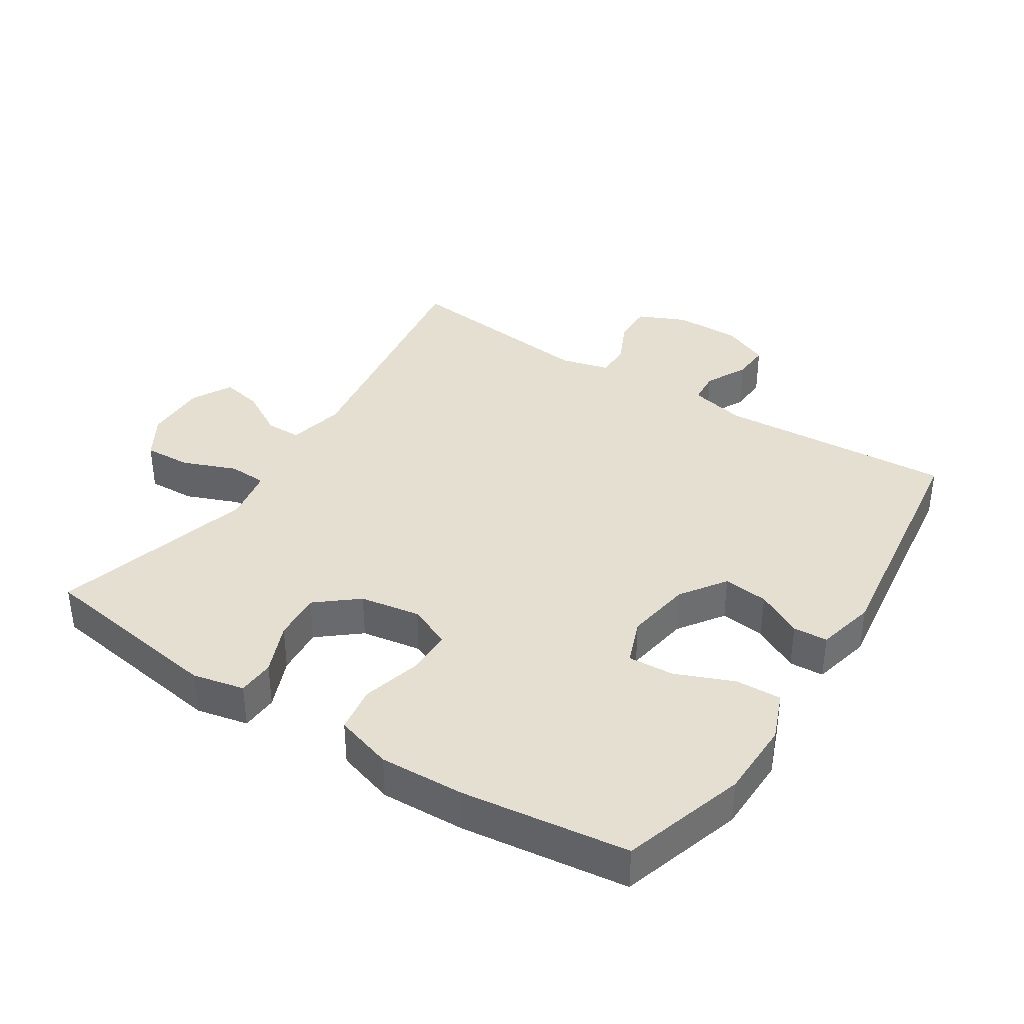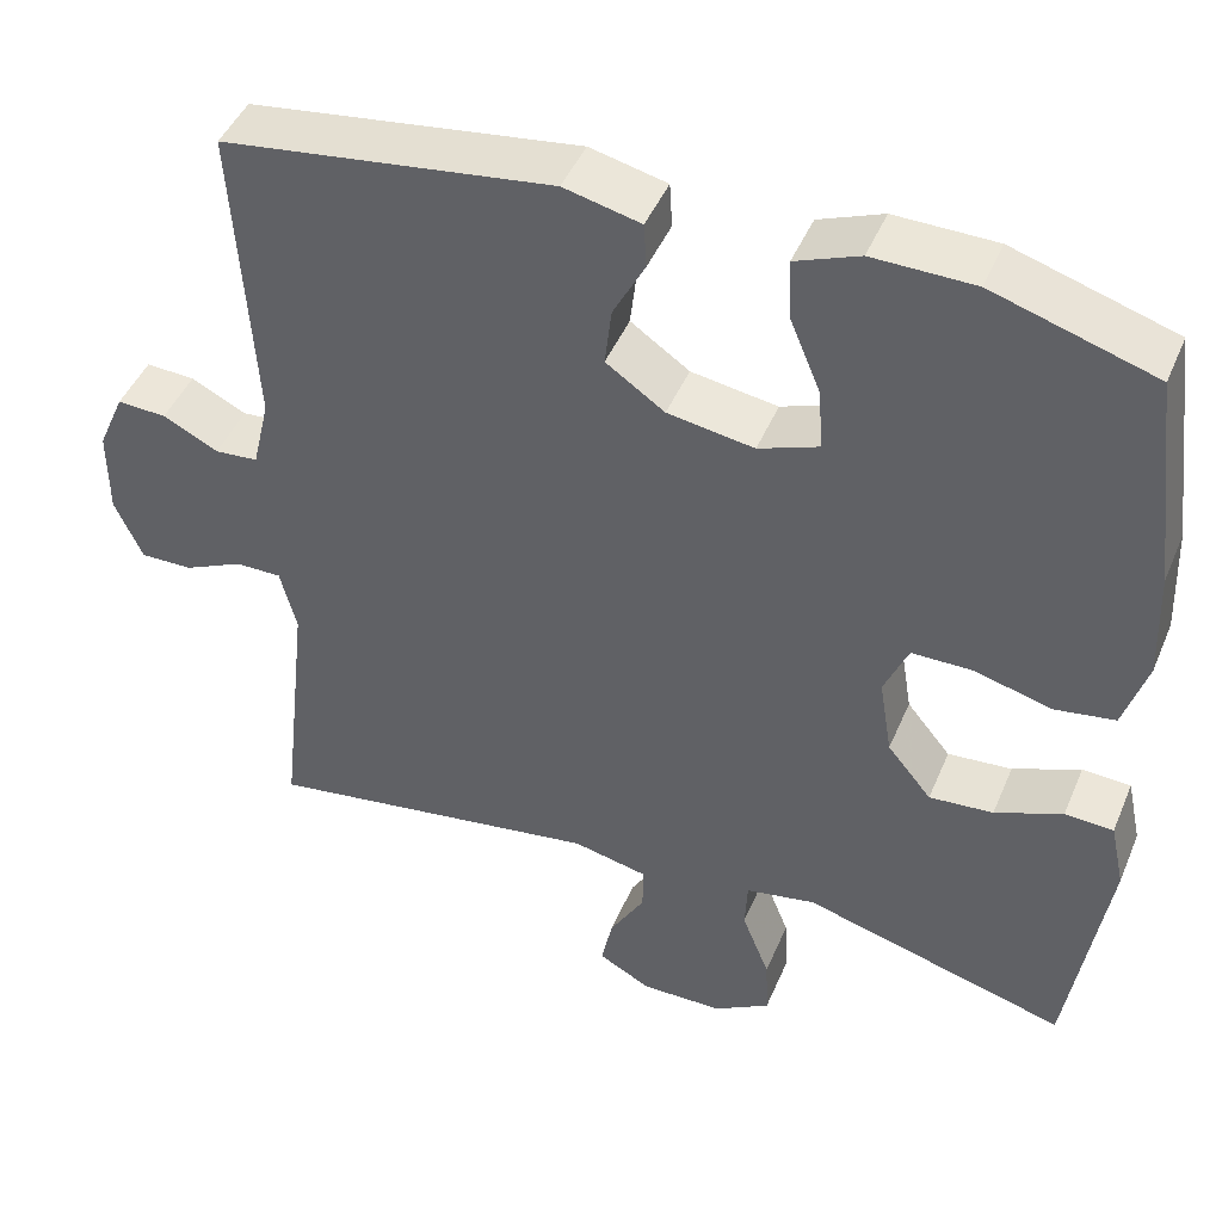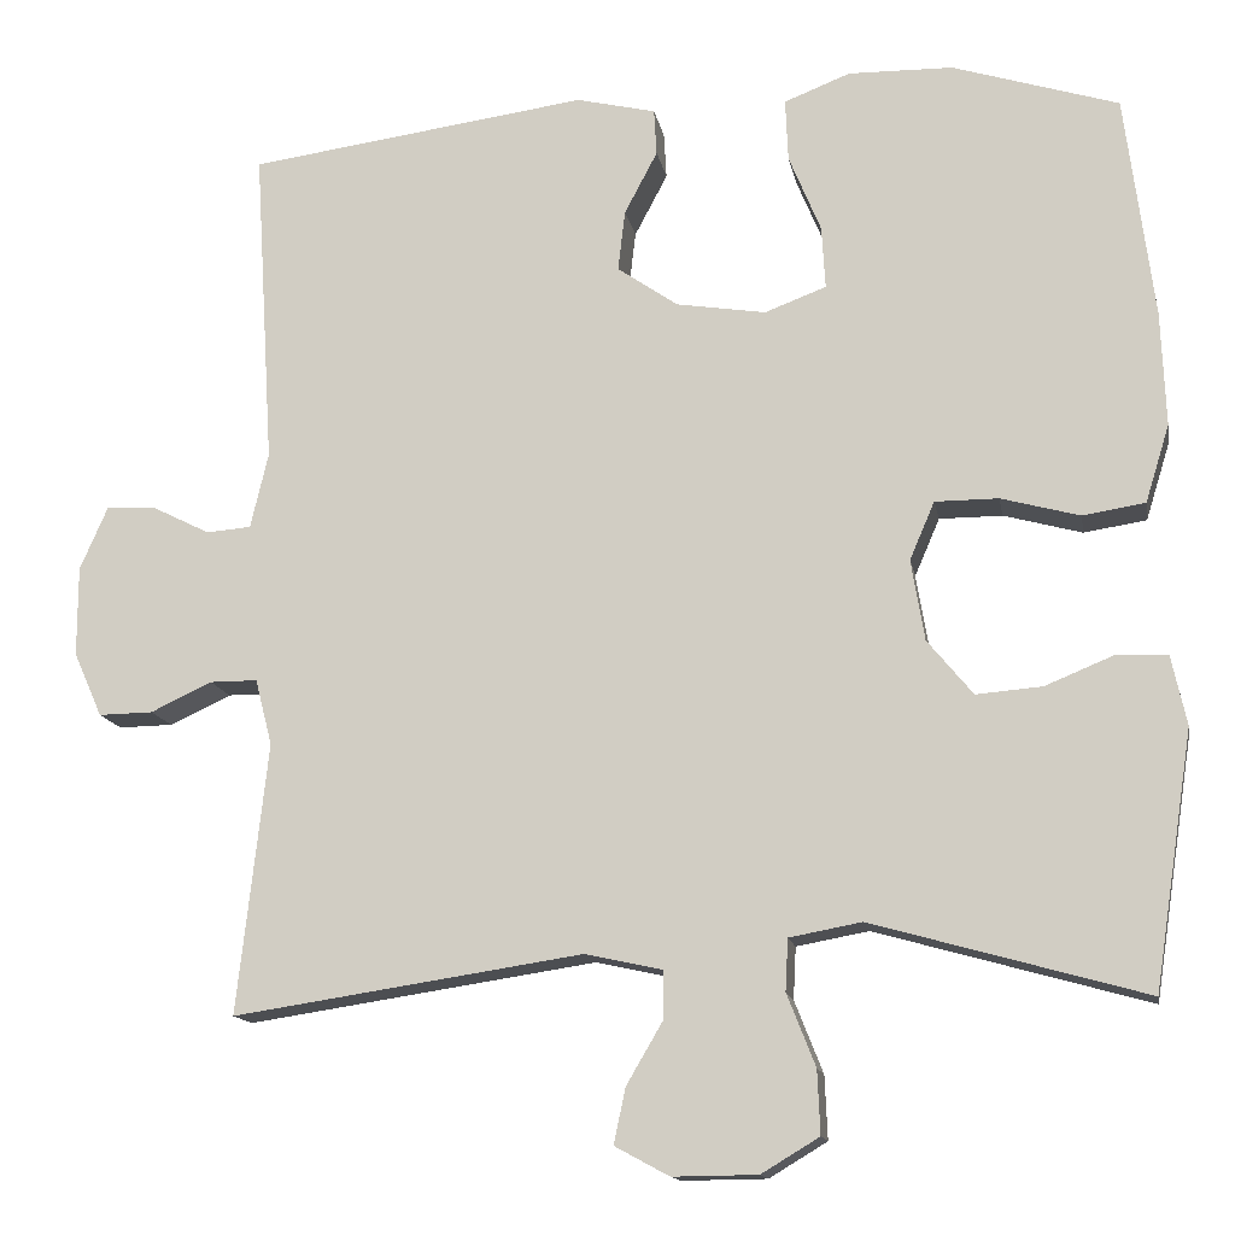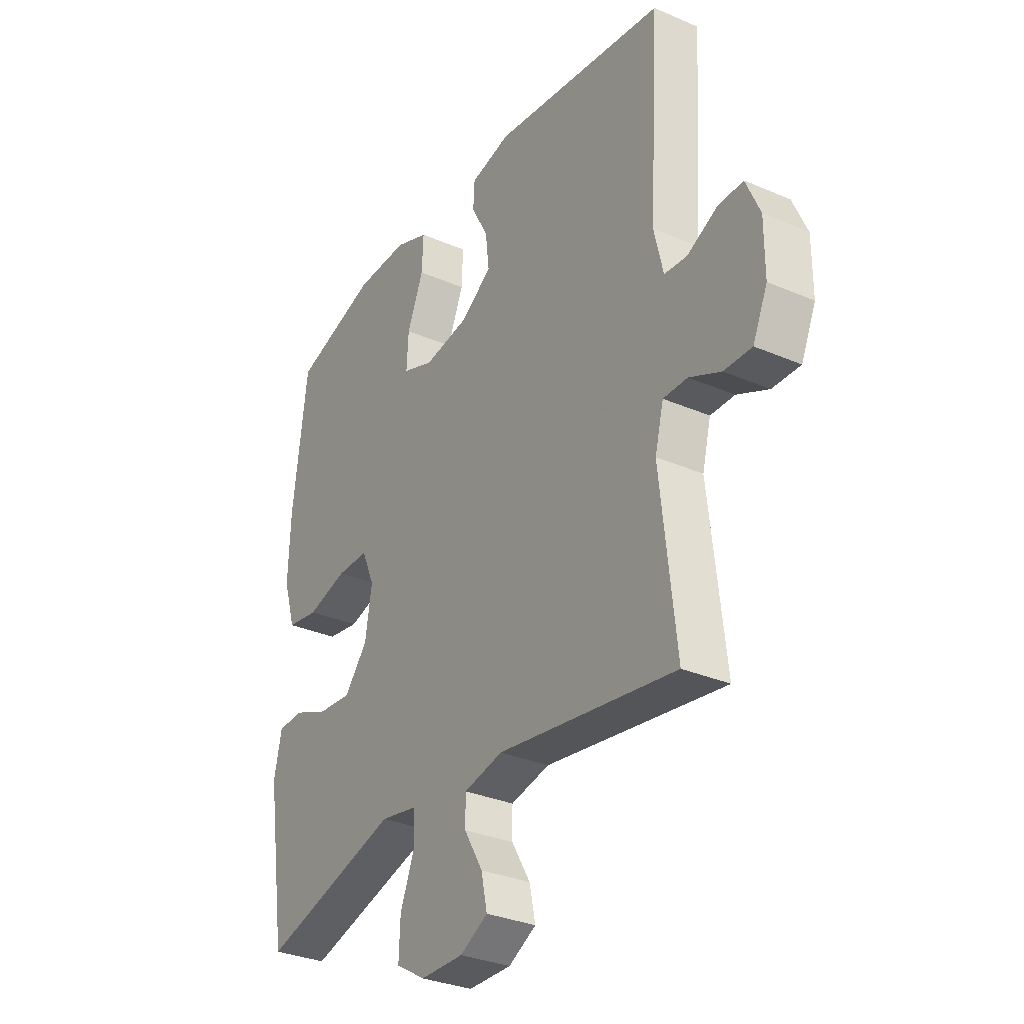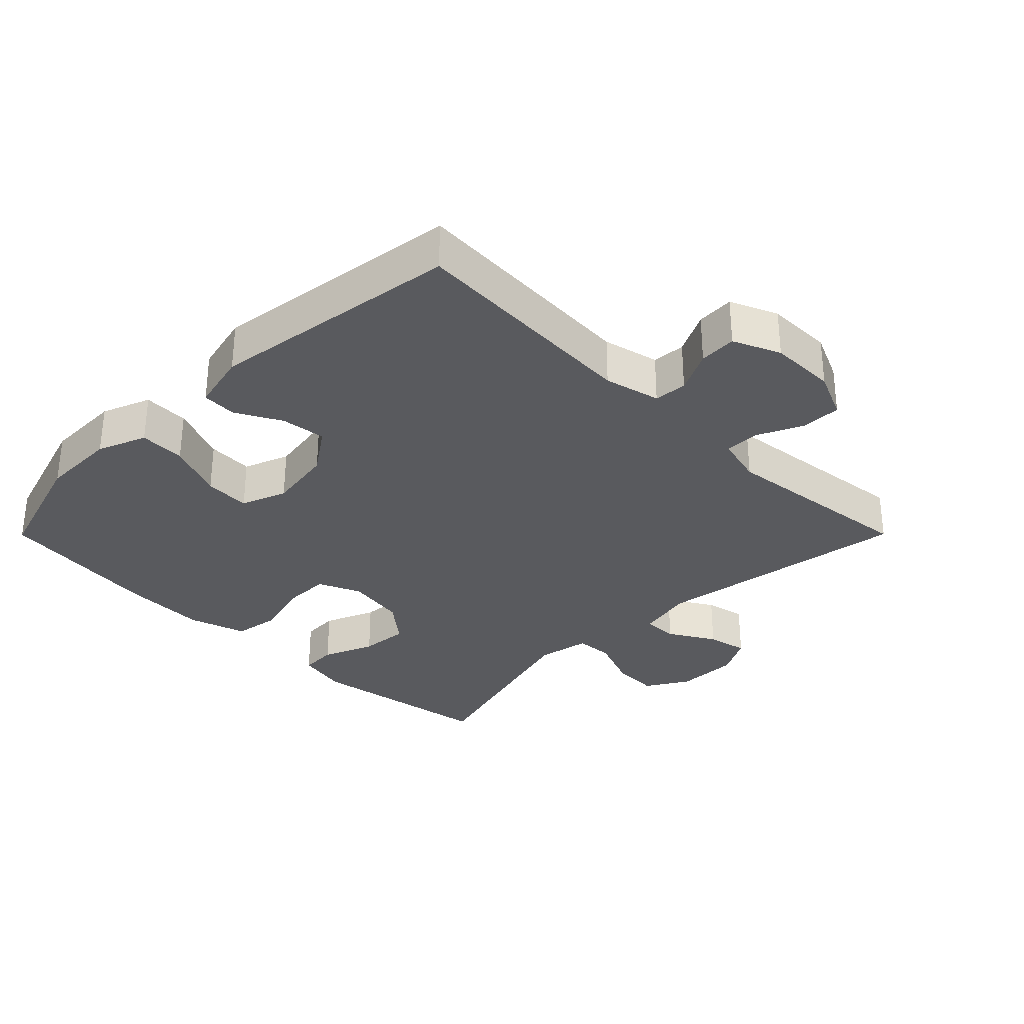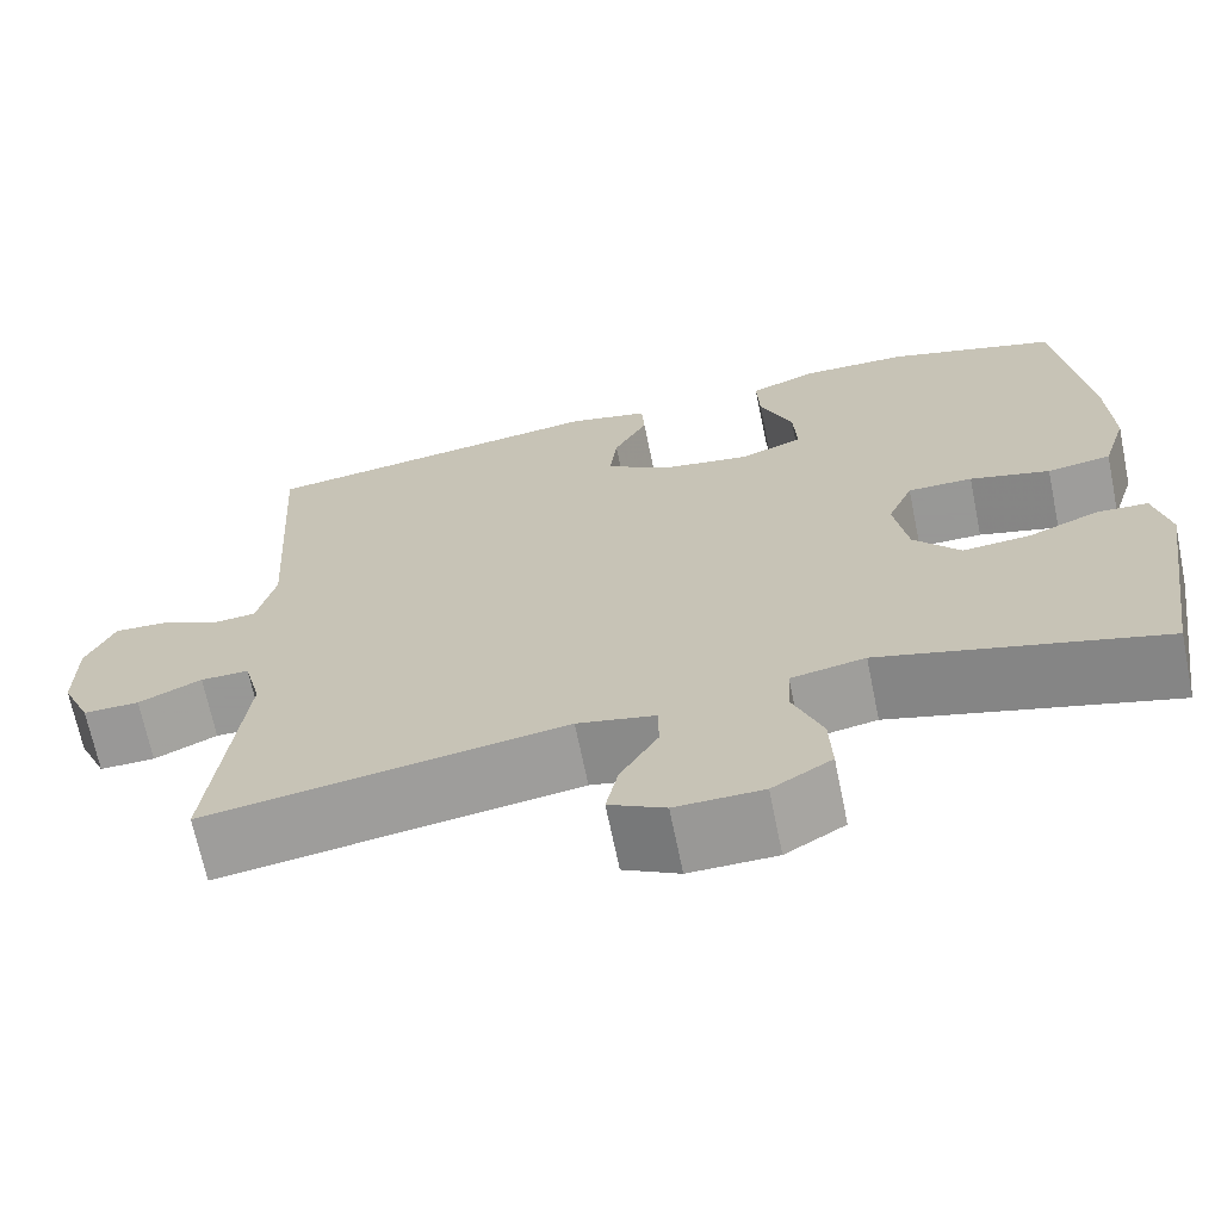
<metadata>
{"format":"obj","ext":"obj","renderer":"f3d","projection":"perspective","resolution":1024,"background":"white","views":[{"elev":37.4,"azim":-57.3,"up":"+Y"},{"elev":45.4,"azim":-157.9,"up":"+Z"},{"elev":-14.0,"azim":-169.8,"up":"+Z"},{"elev":-31.6,"azim":58.5,"up":"+Z"},{"elev":-31.4,"azim":45.1,"up":"+Y"},{"elev":-68.4,"azim":-168.4,"up":"+Z"}]}
</metadata>
<code>
v 0.5 0.07 -0.5
v 0.108 0.07 -0.441
v 0.022 0.07 -0.46
v 0.022 0.07 -0.514
v 0.063 0.07 -0.584
v 0.076 0.07 -0.646
v 0.015 0.07 -0.679
v -0.08 0.07 -0.678
v -0.145 0.07 -0.639
v -0.142 0.07 -0.568
v -0.11 0.07 -0.487
v -0.113 0.07 -0.429
v -0.194 0.07 -0.414
v -0.5 0.07 -0.5
v -0.544 0.07 -0.214
v -0.527 0.07 -0.136
v -0.471 0.07 -0.133
v -0.393 0.07 -0.165
v -0.319 0.07 -0.171
v -0.268 0.07 -0.109
v -0.253 0.07 -0.018
v -0.281 0.07 0.047
v -0.352 0.07 0.047
v -0.44 0.07 0.023
v -0.51 0.07 0.034
v -0.537 0.07 0.121
v -0.532 0.07 0.249
v -0.5 0.07 0.5
v -0.314 0.07 0.558
v -0.197 0.07 0.56
v -0.123 0.07 0.531
v -0.126 0.07 0.461
v -0.162 0.07 0.374
v -0.166 0.07 0.304
v -0.097 0.07 0.278
v 0.003 0.07 0.294
v 0.071 0.07 0.341
v 0.063 0.07 0.409
v 0.026 0.07 0.479
v 0.029 0.07 0.531
v 0.118 0.07 0.552
v 0.5 0.07 0.5
v 0.478 0.07 0.142
v 0.498 0.07 0.057
v 0.548 0.07 0.053
v 0.612 0.07 0.085
v 0.669 0.07 0.088
v 0.7 0.07 0.017
v 0.7 0.07 -0.084
v 0.668 0.07 -0.156
v 0.607 0.07 -0.155
v 0.538 0.07 -0.123
v 0.485 0.07 -0.123
v 0.466 0.07 -0.197
v 0.5 0 -0.5
v 0.108 0 -0.441
v 0.022 0 -0.46
v 0.022 0 -0.514
v 0.063 0 -0.584
v 0.076 0 -0.646
v 0.015 0 -0.679
v -0.08 0 -0.678
v -0.145 0 -0.639
v -0.142 0 -0.568
v -0.11 0 -0.487
v -0.113 0 -0.429
v -0.194 0 -0.414
v -0.5 0 -0.5
v -0.544 0 -0.214
v -0.527 0 -0.136
v -0.471 0 -0.133
v -0.393 0 -0.165
v -0.319 0 -0.171
v -0.268 0 -0.109
v -0.253 0 -0.018
v -0.281 0 0.047
v -0.352 0 0.047
v -0.44 0 0.023
v -0.51 0 0.034
v -0.537 0 0.121
v -0.532 0 0.249
v -0.5 0 0.5
v -0.314 0 0.558
v -0.197 0 0.56
v -0.123 0 0.531
v -0.126 0 0.461
v -0.162 0 0.374
v -0.166 0 0.304
v -0.097 0 0.278
v 0.003 0 0.294
v 0.071 0 0.341
v 0.063 0 0.409
v 0.026 0 0.479
v 0.029 0 0.531
v 0.118 0 0.552
v 0.5 0 0.5
v 0.478 0 0.142
v 0.498 0 0.057
v 0.548 0 0.053
v 0.612 0 0.085
v 0.669 0 0.088
v 0.7 0 0.017
v 0.7 0 -0.084
v 0.668 0 -0.156
v 0.607 0 -0.155
v 0.538 0 -0.123
v 0.485 0 -0.123
v 0.466 0 -0.197
f 49 50 51 52
f 49 52 53
f 48 49 53
f 45 46 47 48
f 44 45 48 53
f 43 44 53 54
f 41 42 43
f 38 39 40 41
f 37 38 41 43
f 36 37 43 54
f 30 31 32 33
f 30 33 34
f 29 30 34
f 28 29 34
f 27 28 34
f 26 27 34 35
f 23 24 25 26
f 22 23 26 35
f 15 16 17 18
f 13 14 15 18
f 12 13 18 19
f 8 9 10 11
f 8 11 12
f 7 8 12
f 4 5 6 7
f 3 4 7 12
f 2 3 12 19
f 21 22 35 36
f 20 21 36 54
f 19 20 54
f 1 2 19 54
f 106 105 104 103
f 107 106 103
f 107 103 102
f 102 101 100 99
f 107 102 99 98
f 108 107 98 97
f 97 96 95
f 95 94 93 92
f 97 95 92 91
f 108 97 91 90
f 87 86 85 84
f 88 87 84
f 88 84 83
f 88 83 82
f 88 82 81
f 89 88 81 80
f 80 79 78 77
f 89 80 77 76
f 72 71 70 69
f 72 69 68 67
f 73 72 67 66
f 65 64 63 62
f 66 65 62
f 66 62 61
f 61 60 59 58
f 66 61 58 57
f 73 66 57 56
f 90 89 76 75
f 108 90 75 74
f 108 74 73
f 108 73 56 55
f 1 55 56 2
f 2 56 57 3
f 3 57 58 4
f 4 58 59 5
f 5 59 60 6
f 6 60 61 7
f 7 61 62 8
f 8 62 63 9
f 9 63 64 10
f 10 64 65 11
f 11 65 66 12
f 12 66 67 13
f 13 67 68 14
f 14 68 69 15
f 15 69 70 16
f 16 70 71 17
f 17 71 72 18
f 18 72 73 19
f 19 73 74 20
f 20 74 75 21
f 21 75 76 22
f 22 76 77 23
f 23 77 78 24
f 24 78 79 25
f 25 79 80 26
f 26 80 81 27
f 27 81 82 28
f 28 82 83 29
f 29 83 84 30
f 30 84 85 31
f 31 85 86 32
f 32 86 87 33
f 33 87 88 34
f 34 88 89 35
f 35 89 90 36
f 36 90 91 37
f 37 91 92 38
f 38 92 93 39
f 39 93 94 40
f 40 94 95 41
f 41 95 96 42
f 42 96 97 43
f 43 97 98 44
f 44 98 99 45
f 45 99 100 46
f 46 100 101 47
f 47 101 102 48
f 48 102 103 49
f 49 103 104 50
f 50 104 105 51
f 51 105 106 52
f 52 106 107 53
f 53 107 108 54
f 54 108 55 1

</code>
